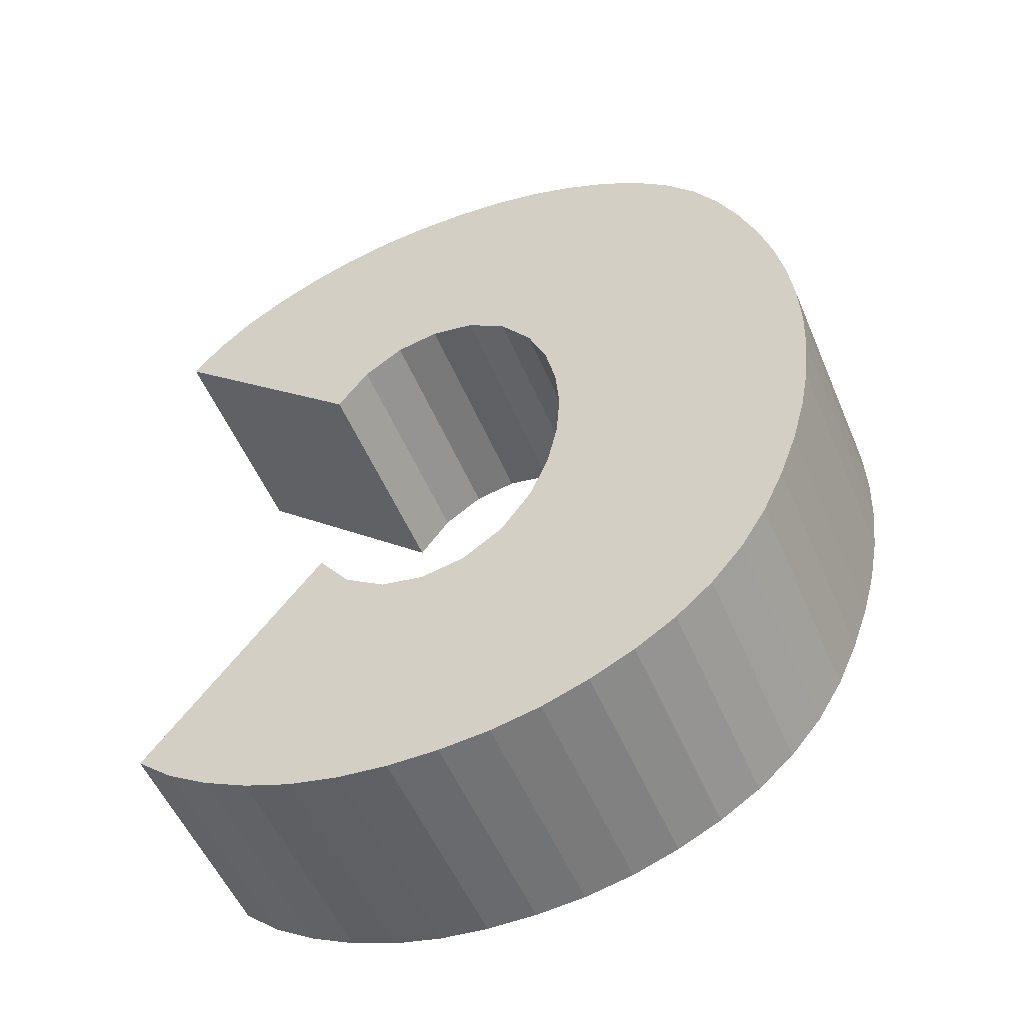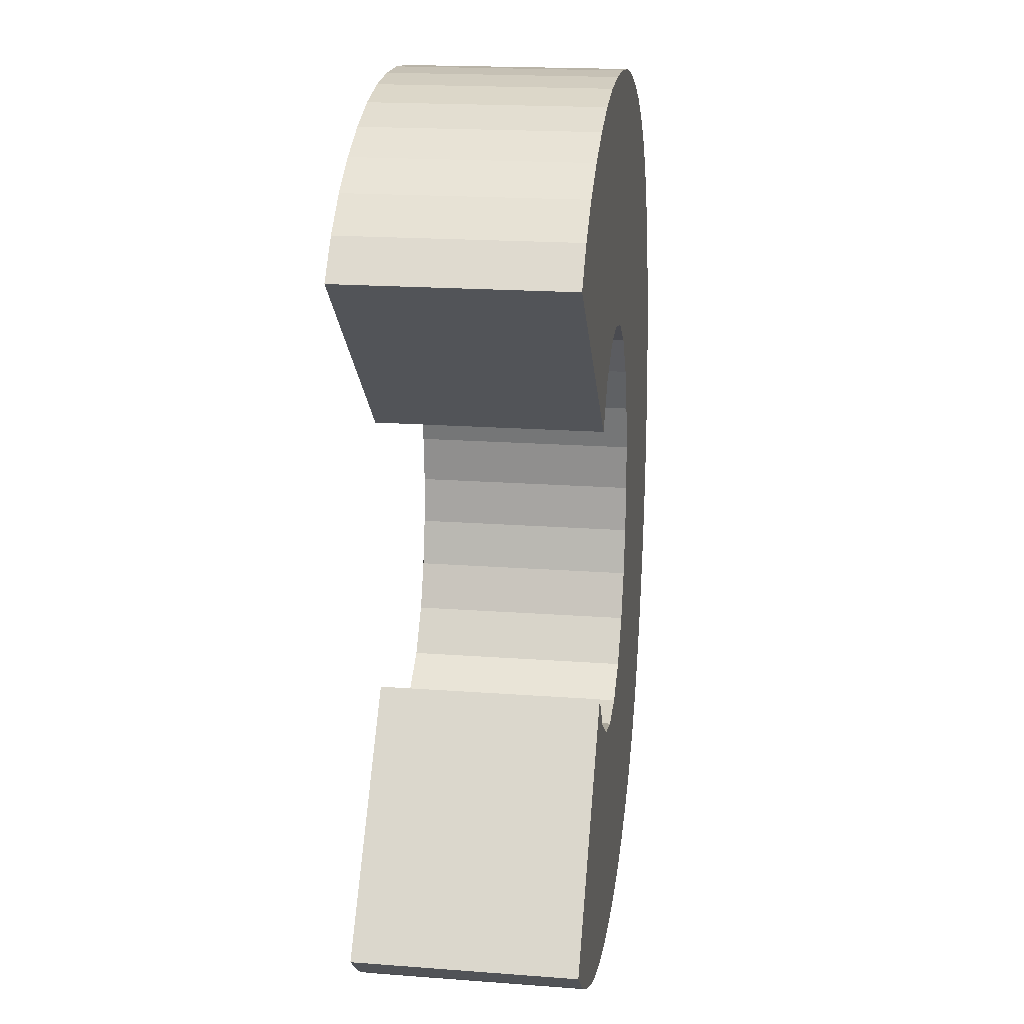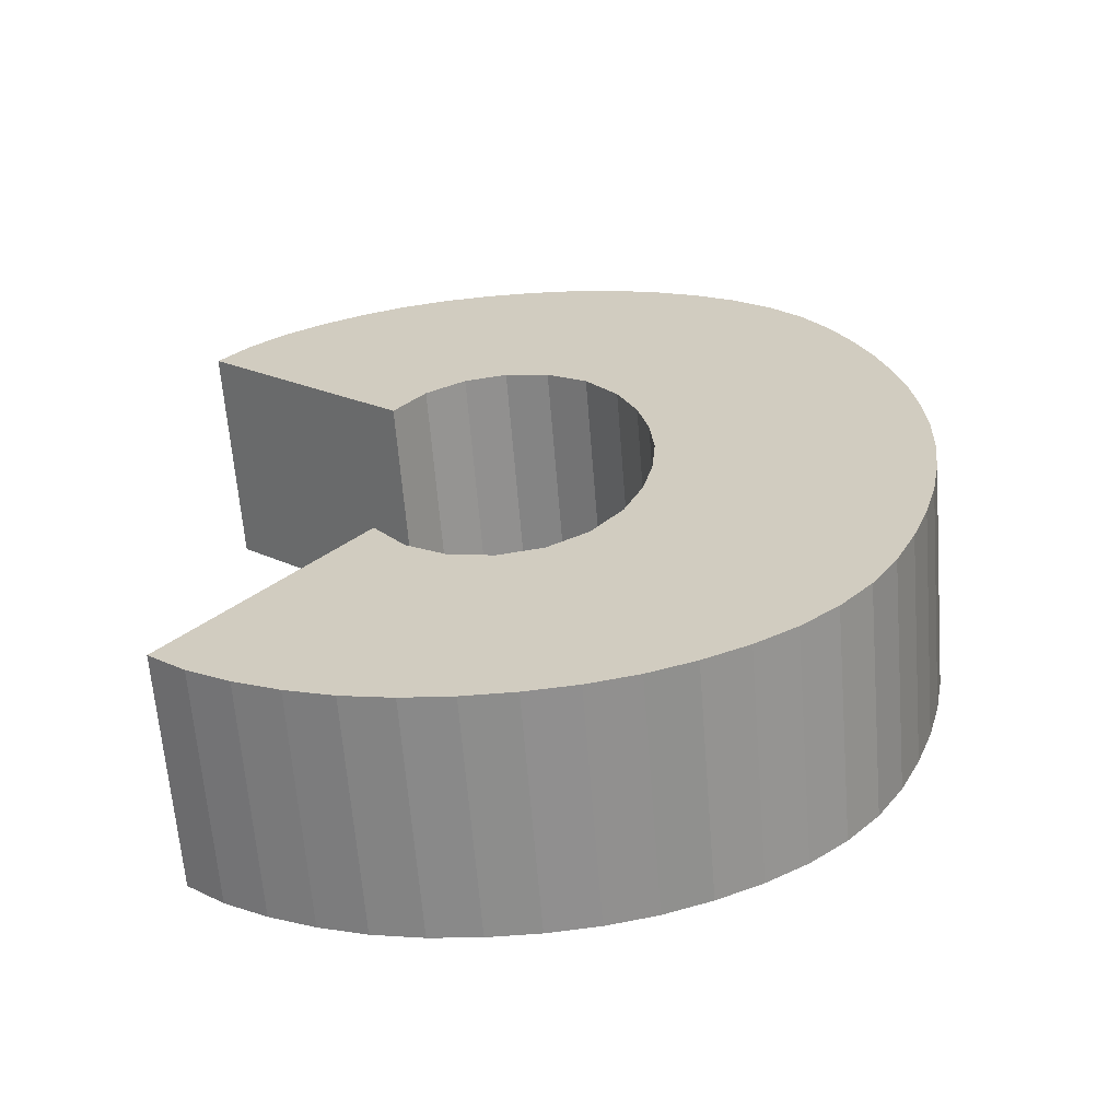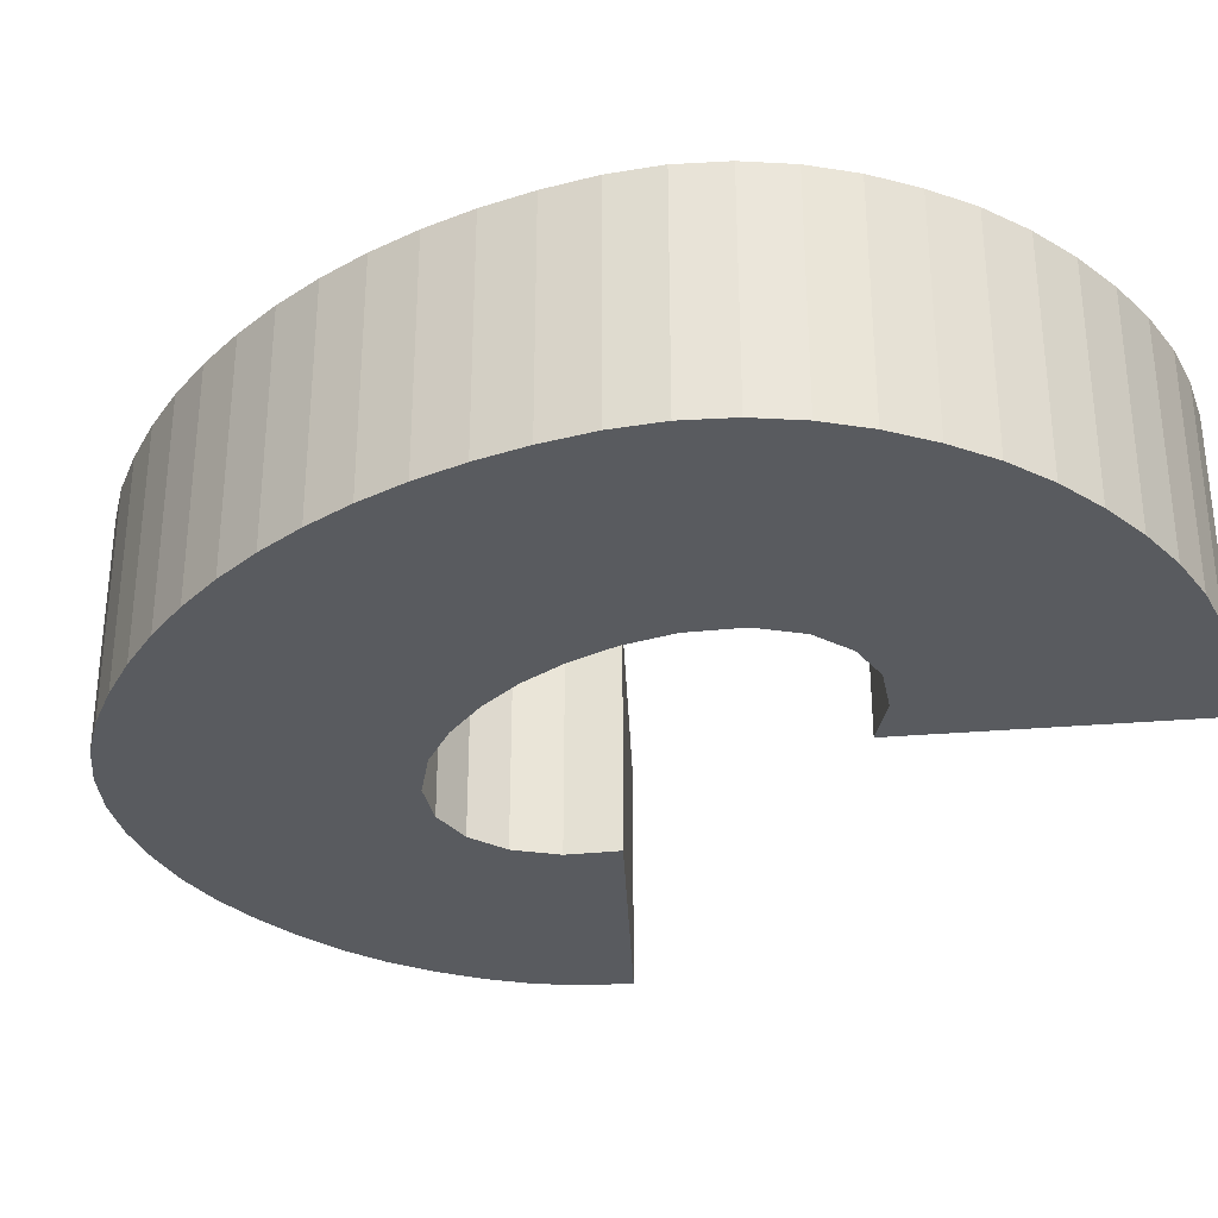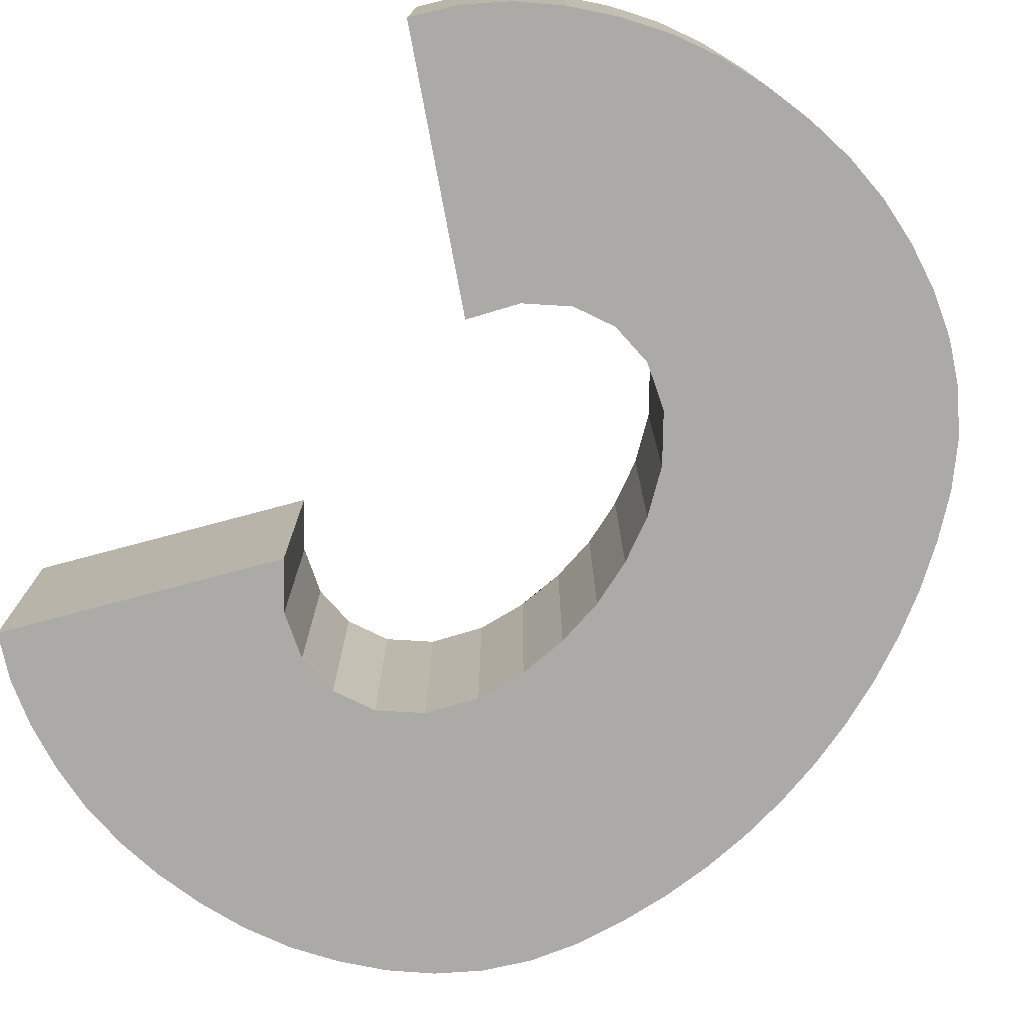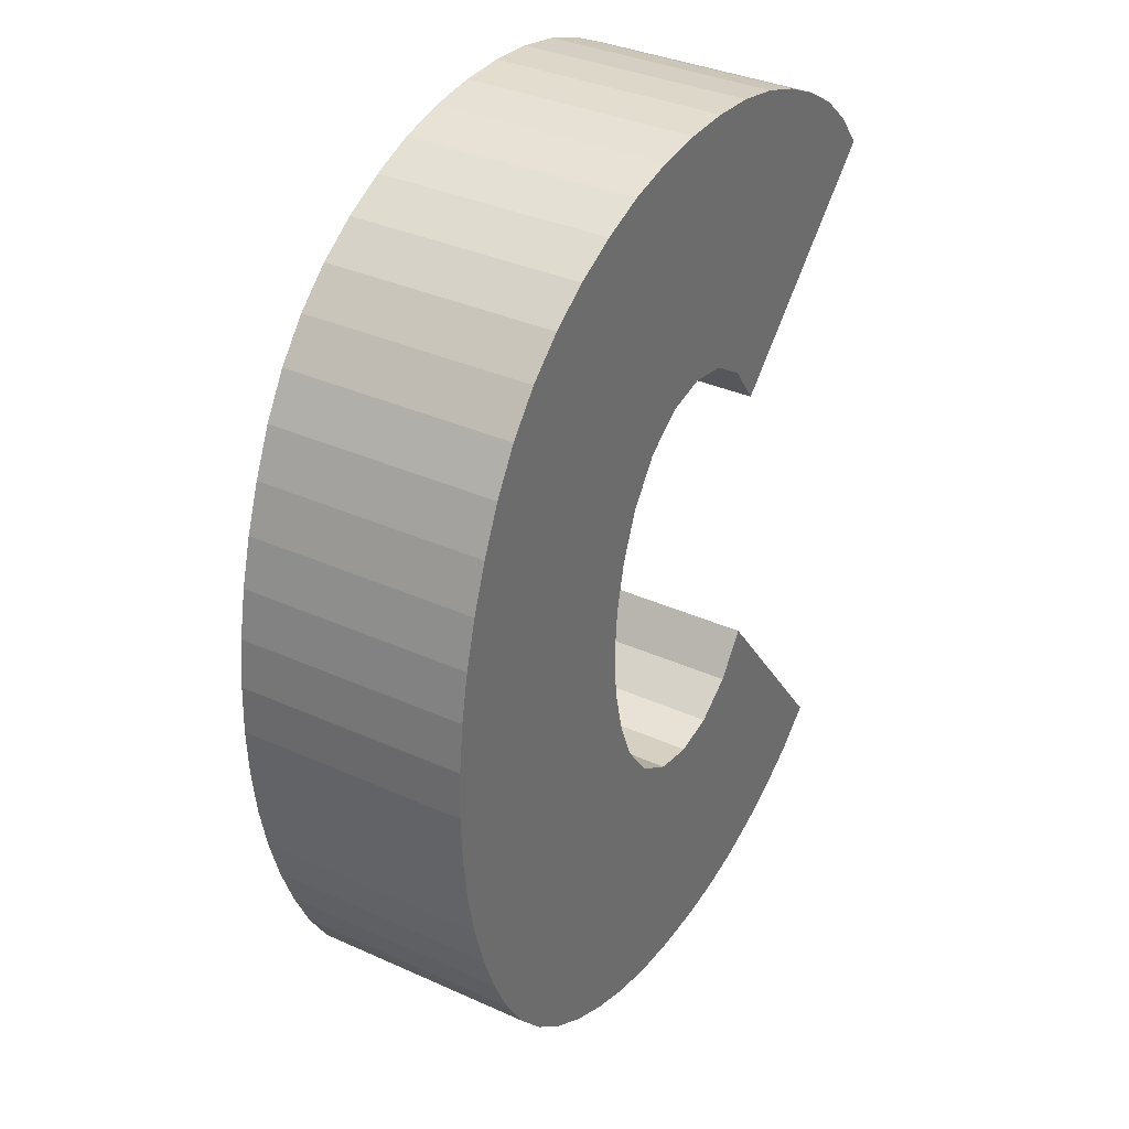
<metadata>
{"format":"obj","ext":"obj","renderer":"f3d","projection":"perspective","resolution":1024,"background":"white","views":[{"elev":-53.0,"azim":-157.4,"up":"+Y"},{"elev":18.7,"azim":98.2,"up":"+Y"},{"elev":-64.5,"azim":-175.4,"up":"+Y"},{"elev":-32.0,"azim":-45.3,"up":"+Z"},{"elev":-75.7,"azim":142.9,"up":"+Z"},{"elev":35.6,"azim":-59.3,"up":"+Y"}]}
</metadata>
<code>
v -0.313 0.302 0.12
v -0.313 0.302 -0.12
v -0.335 0.254 0.12
v -0.335 0.254 -0.12
v -0.353 0.205 0.12
v -0.353 0.205 -0.12
v -0.367 0.155 0.12
v -0.367 0.155 -0.12
v -0.377 0.104 0.12
v -0.377 0.104 -0.12
v -0.383 0.052 0.12
v -0.383 0.052 -0.12
v -0.385 0 0.12
v -0.385 0 -0.12
v -0.383 -0.052 0.12
v -0.383 -0.052 -0.12
v -0.377 -0.104 0.12
v -0.377 -0.104 -0.12
v -0.367 -0.155 0.12
v -0.367 -0.155 -0.12
v -0.353 -0.205 0.12
v -0.353 -0.205 -0.12
v -0.335 -0.254 0.12
v -0.335 -0.254 -0.12
v -0.313 -0.302 0.12
v -0.313 -0.302 -0.12
v -0.286 -0.346 0.12
v -0.286 -0.346 -0.12
v -0.253 -0.385 0.12
v -0.253 -0.385 -0.12
v -0.215 -0.418 0.12
v -0.215 -0.418 -0.12
v -0.173 -0.445 0.12
v -0.173 -0.445 -0.12
v -0.127 -0.467 0.12
v -0.127 -0.467 -0.12
v -0.079 -0.484 0.12
v -0.079 -0.484 -0.12
v -0.028 -0.495 0.12
v -0.028 -0.495 -0.12
v 0.024 -0.5 0.12
v 0.024 -0.5 -0.12
v 0.076 -0.5 0.12
v 0.076 -0.5 -0.12
v 0.127 -0.495 0.12
v 0.127 -0.495 -0.12
v 0.178 -0.484 0.12
v 0.178 -0.484 -0.12
v 0.226 -0.467 0.12
v 0.226 -0.467 -0.12
v 0.272 -0.445 0.12
v 0.272 -0.445 -0.12
v 0.315 -0.418 0.12
v 0.315 -0.418 -0.12
v 0.353 -0.385 0.12
v 0.353 -0.385 -0.12
v 0.17 -0.15 0.12
v 0.17 -0.15 -0.12
v 0.137 -0.195 0.12
v 0.137 -0.195 -0.12
v 0.095 -0.223 0.12
v 0.095 -0.223 -0.12
v 0.05 -0.232 0.12
v 0.05 -0.232 -0.12
v 0.004 -0.223 0.12
v 0.004 -0.223 -0.12
v -0.038 -0.195 0.12
v -0.038 -0.195 -0.12
v -0.071 -0.15 0.12
v -0.071 -0.15 -0.12
v -0.091 -0.101 0.12
v -0.091 -0.101 -0.12
v -0.102 -0.051 0.12
v -0.102 -0.051 -0.12
v -0.106 0 0.12
v -0.106 0 -0.12
v -0.102 0.051 0.12
v -0.102 0.051 -0.12
v -0.091 0.101 0.12
v -0.091 0.101 -0.12
v -0.071 0.15 0.12
v -0.071 0.15 -0.12
v -0.038 0.195 0.12
v -0.038 0.195 -0.12
v 0.004 0.223 0.12
v 0.004 0.223 -0.12
v 0.05 0.232 0.12
v 0.05 0.232 -0.12
v 0.095 0.223 0.12
v 0.095 0.223 -0.12
v 0.137 0.195 0.12
v 0.137 0.195 -0.12
v 0.17 0.15 0.12
v 0.17 0.15 -0.12
v 0.385 0.346 0.12
v 0.385 0.346 -0.12
v 0.353 0.385 0.12
v 0.353 0.385 -0.12
v 0.315 0.418 0.12
v 0.315 0.418 -0.12
v 0.272 0.445 0.12
v 0.272 0.445 -0.12
v 0.226 0.467 0.12
v 0.226 0.467 -0.12
v 0.178 0.484 0.12
v 0.178 0.484 -0.12
v 0.127 0.495 0.12
v 0.127 0.495 -0.12
v 0.076 0.5 0.12
v 0.076 0.5 -0.12
v 0.024 0.5 0.12
v 0.024 0.5 -0.12
v -0.028 0.495 0.12
v -0.028 0.495 -0.12
v -0.079 0.484 0.12
v -0.079 0.484 -0.12
v -0.127 0.467 0.12
v -0.127 0.467 -0.12
v -0.173 0.445 0.12
v -0.173 0.445 -0.12
v -0.215 0.418 0.12
v -0.215 0.418 -0.12
v -0.253 0.385 0.12
v -0.253 0.385 -0.12
v -0.286 0.346 0.12
v -0.286 0.346 -0.12
v -0.259 0.331 0.12
v -0.285 0.289 0.12
v -0.306 0.243 0.12
v -0.324 0.196 0.12
v -0.337 0.148 0.12
v -0.347 0.099 0.12
v -0.352 0.05 0.12
v -0.354 0 0.12
v -0.352 -0.05 0.12
v -0.347 -0.099 0.12
v -0.337 -0.148 0.12
v -0.324 -0.196 0.12
v -0.306 -0.243 0.12
v -0.285 -0.289 0.12
v -0.259 -0.331 0.12
v -0.226 -0.368 0.12
v -0.188 -0.399 0.12
v -0.146 -0.425 0.12
v -0.1 -0.444 0.12
v -0.052 -0.459 0.12
v -0.226 0.368 0.12
v -0.146 0.425 0.12
v -0.188 0.399 0.12
v -0.1 0.444 0.12
v -0.052 0.459 0.12
v -0.001 0.467 0.12
v 0.05 0.47 0.12
v 0.101 0.467 0.12
v 0.151 0.459 0.12
v 0.199 0.444 0.12
v 0.245 0.425 0.12
v 0.287 0.399 0.12
v 0.346 0.348 0.12
v 0.121 0.245 0.12
v 0.174 0.204 0.12
v 0.074 0.261 0.12
v 0.025 0.261 0.12
v -0.022 0.245 0.12
v -0.064 0.214 0.12
v -0.098 0.166 0.12
v -0.117 0.121 0.12
v -0.13 0.073 0.12
v -0.136 0.025 0.12
v -0.136 -0.025 0.12
v -0.13 -0.073 0.12
v -0.117 -0.121 0.12
v -0.001 -0.467 0.12
v -0.098 -0.166 0.12
v 0.05 -0.47 0.12
v 0.101 -0.467 0.12
v -0.064 -0.214 0.12
v 0.151 -0.459 0.12
v 0.199 -0.444 0.12
v -0.022 -0.245 0.12
v 0.245 -0.425 0.12
v 0.308 -0.379 0.12
v 0.025 -0.261 0.12
v 0.074 -0.261 0.12
v 0.121 -0.245 0.12
v 0.174 -0.204 0.12
f 1 2 3
f 3 2 4
f 3 4 5
f 5 4 6
f 5 6 7
f 7 6 8
f 7 8 9
f 9 8 10
f 9 10 11
f 11 10 12
f 11 12 13
f 13 12 14
f 13 14 15
f 15 14 16
f 15 16 17
f 17 16 18
f 17 18 19
f 19 18 20
f 19 20 21
f 21 20 22
f 21 22 23
f 23 22 24
f 23 24 25
f 25 24 26
f 25 26 27
f 27 26 28
f 27 28 29
f 29 28 30
f 29 30 31
f 31 30 32
f 31 32 33
f 33 32 34
f 33 34 35
f 35 34 36
f 35 36 37
f 37 36 38
f 37 38 39
f 39 38 40
f 39 40 41
f 41 40 42
f 41 42 43
f 43 42 44
f 43 44 45
f 45 44 46
f 45 46 47
f 47 46 48
f 47 48 49
f 49 48 50
f 49 50 51
f 51 50 52
f 51 52 53
f 53 52 54
f 53 54 55
f 55 54 56
f 55 56 57
f 57 56 58
f 57 58 59
f 59 58 60
f 59 60 61
f 61 60 62
f 61 62 63
f 63 62 64
f 63 64 65
f 65 64 66
f 65 66 67
f 67 66 68
f 67 68 69
f 69 68 70
f 69 70 71
f 71 70 72
f 71 72 73
f 73 72 74
f 73 74 75
f 75 74 76
f 75 76 77
f 77 76 78
f 77 78 79
f 79 78 80
f 79 80 81
f 81 80 82
f 81 82 83
f 83 82 84
f 83 84 85
f 85 84 86
f 85 86 87
f 87 86 88
f 87 88 89
f 89 88 90
f 89 90 91
f 91 90 92
f 91 92 93
f 93 92 94
f 93 94 95
f 95 94 96
f 95 96 97
f 97 96 98
f 97 98 99
f 99 98 100
f 99 100 101
f 101 100 102
f 101 102 103
f 103 102 104
f 103 104 105
f 105 104 106
f 105 106 107
f 107 106 108
f 107 108 109
f 109 108 110
f 109 110 111
f 111 110 112
f 111 112 113
f 113 112 114
f 113 114 115
f 115 114 116
f 115 116 117
f 117 116 118
f 117 118 119
f 119 118 120
f 119 120 121
f 121 120 122
f 121 122 123
f 123 122 124
f 123 124 125
f 125 124 126
f 125 126 1
f 1 126 2
f 127 128 129
f 127 129 130
f 127 130 131
f 127 131 132
f 127 132 133
f 127 133 134
f 127 134 135
f 127 135 136
f 127 136 137
f 127 137 138
f 127 138 139
f 127 139 140
f 127 140 141
f 127 141 142
f 127 142 143
f 127 143 144
f 127 144 145
f 127 145 146
f 147 127 146
f 148 149 147
f 150 148 147
f 151 150 147
f 152 151 147
f 153 152 147
f 154 153 147
f 155 154 147
f 156 155 147
f 157 156 147
f 158 157 147
f 159 158 147
f 160 161 159
f 160 159 147
f 162 160 147
f 163 162 147
f 164 163 147
f 165 164 147
f 166 165 147
f 167 166 147
f 168 167 147
f 169 168 147
f 170 169 147
f 171 170 147
f 171 147 146
f 172 171 146
f 172 146 173
f 174 172 173
f 174 173 175
f 174 175 176
f 177 174 176
f 177 176 178
f 177 178 179
f 180 177 179
f 180 179 181
f 180 181 182
f 183 180 182
f 184 183 182
f 185 184 182
f 185 182 186
f 1 128 127
f 1 127 147
f 1 147 149
f 125 1 149
f 125 149 148
f 123 125 148
f 123 148 150
f 121 123 150
f 121 150 151
f 119 121 151
f 119 151 152
f 117 119 152
f 117 152 153
f 115 117 153
f 115 153 154
f 113 115 154
f 113 154 155
f 111 113 155
f 111 155 156
f 109 111 156
f 109 156 157
f 107 109 157
f 105 107 157
f 105 157 158
f 103 105 158
f 103 158 159
f 101 103 159
f 99 101 159
f 97 99 159
f 95 97 159
f 95 159 161
f 93 95 161
f 93 161 160
f 91 93 160
f 91 160 162
f 89 91 162
f 89 162 163
f 87 89 163
f 87 163 164
f 87 164 165
f 85 87 165
f 85 165 166
f 83 85 166
f 83 166 167
f 83 167 168
f 81 83 168
f 81 168 169
f 79 81 169
f 79 169 170
f 77 79 170
f 77 170 171
f 77 171 172
f 75 77 172
f 75 172 174
f 73 75 174
f 73 174 177
f 71 73 177
f 69 71 177
f 69 177 180
f 67 69 180
f 67 180 183
f 65 67 183
f 65 183 184
f 63 65 184
f 63 184 185
f 61 63 185
f 61 185 186
f 59 61 186
f 57 59 186
f 57 186 182
f 55 57 182
f 55 182 181
f 55 181 179
f 53 55 179
f 53 179 178
f 51 53 178
f 51 178 176
f 49 51 176
f 49 176 175
f 47 49 175
f 47 175 173
f 45 47 173
f 45 173 146
f 43 45 146
f 43 146 145
f 41 43 145
f 41 145 144
f 39 41 144
f 37 39 144
f 37 144 143
f 35 37 143
f 35 143 142
f 33 35 142
f 33 142 141
f 31 33 141
f 31 141 140
f 29 31 140
f 29 140 139
f 27 29 139
f 27 139 138
f 27 138 137
f 25 27 137
f 25 137 136
f 23 25 136
f 23 136 135
f 21 23 135
f 21 135 134
f 19 21 134
f 19 134 133
f 17 19 133
f 17 133 132
f 15 17 132
f 15 132 131
f 13 15 131
f 13 131 130
f 11 13 130
f 11 130 129
f 11 129 3
f 11 3 5
f 11 5 7
f 11 7 9
f 1 3 128
f 128 3 129
f 126 4 2
f 126 6 4
f 126 8 6
f 126 10 8
f 126 12 10
f 126 14 12
f 126 16 14
f 126 18 16
f 126 20 18
f 126 22 20
f 126 24 22
f 126 26 24
f 126 28 26
f 126 30 28
f 126 32 30
f 126 34 32
f 126 36 34
f 126 38 36
f 126 40 38
f 126 42 40
f 126 44 42
f 122 126 124
f 120 126 122
f 118 126 120
f 116 126 118
f 114 126 116
f 112 126 114
f 110 126 112
f 108 126 110
f 106 126 108
f 104 126 106
f 102 126 104
f 100 126 102
f 98 126 100
f 96 126 98
f 92 96 94
f 90 96 92
f 90 126 96
f 88 126 90
f 86 126 88
f 84 126 86
f 82 126 84
f 80 126 82
f 78 126 80
f 76 126 78
f 74 126 76
f 72 126 74
f 70 126 72
f 70 44 126
f 70 46 44
f 68 46 70
f 68 48 46
f 68 50 48
f 68 52 50
f 66 52 68
f 66 54 52
f 66 56 54
f 64 56 66
f 62 56 64
f 60 56 62
f 60 58 56

</code>
